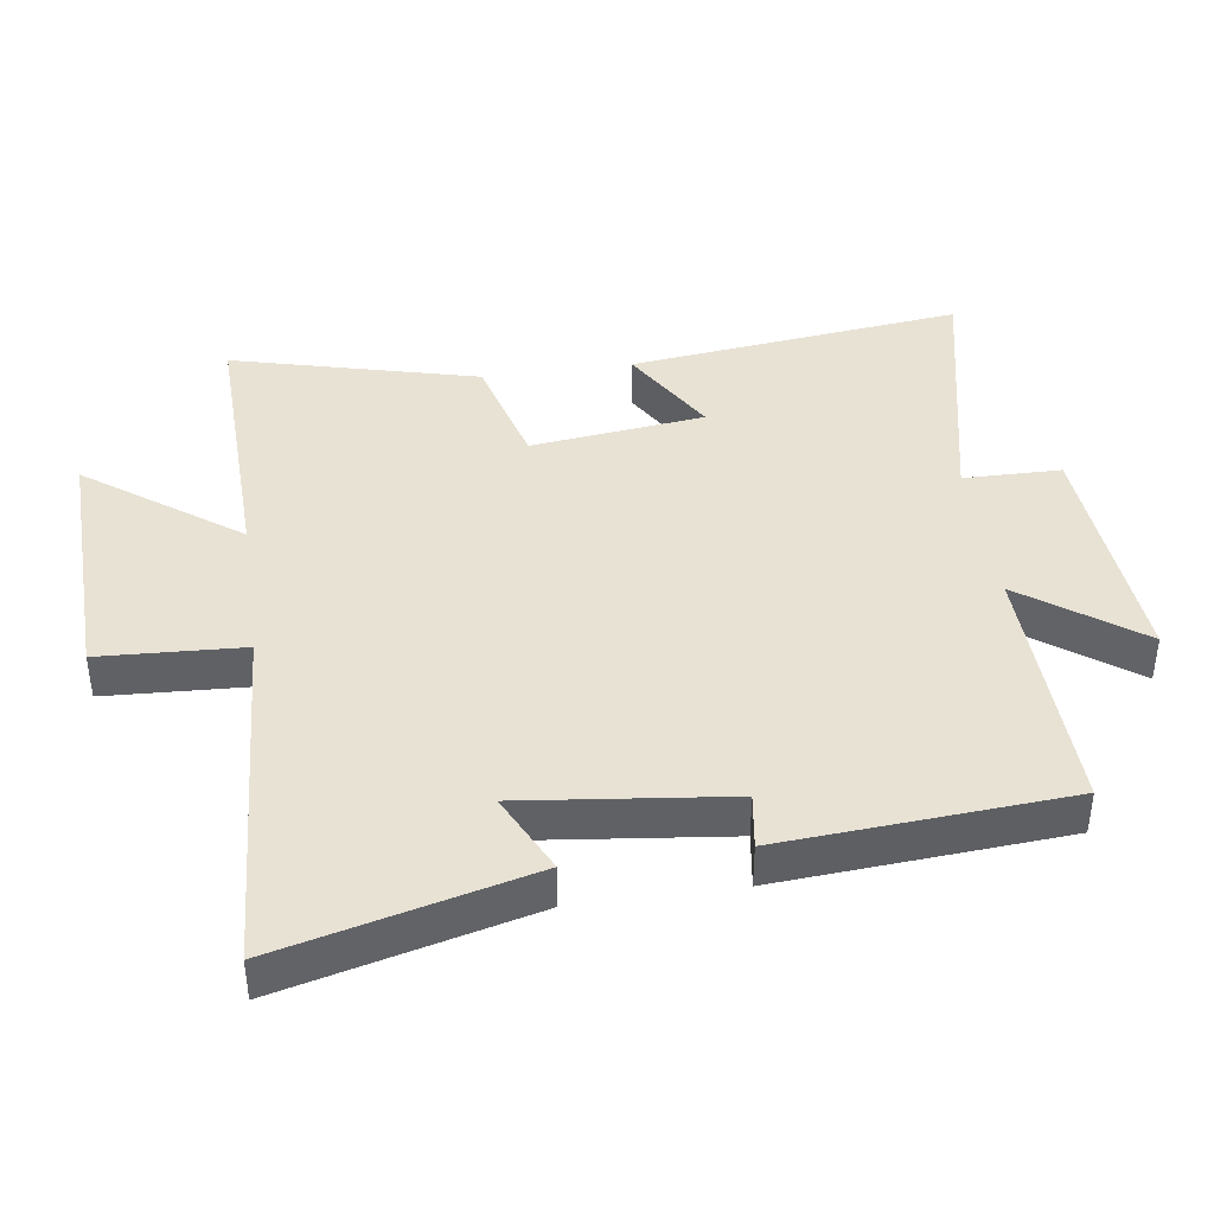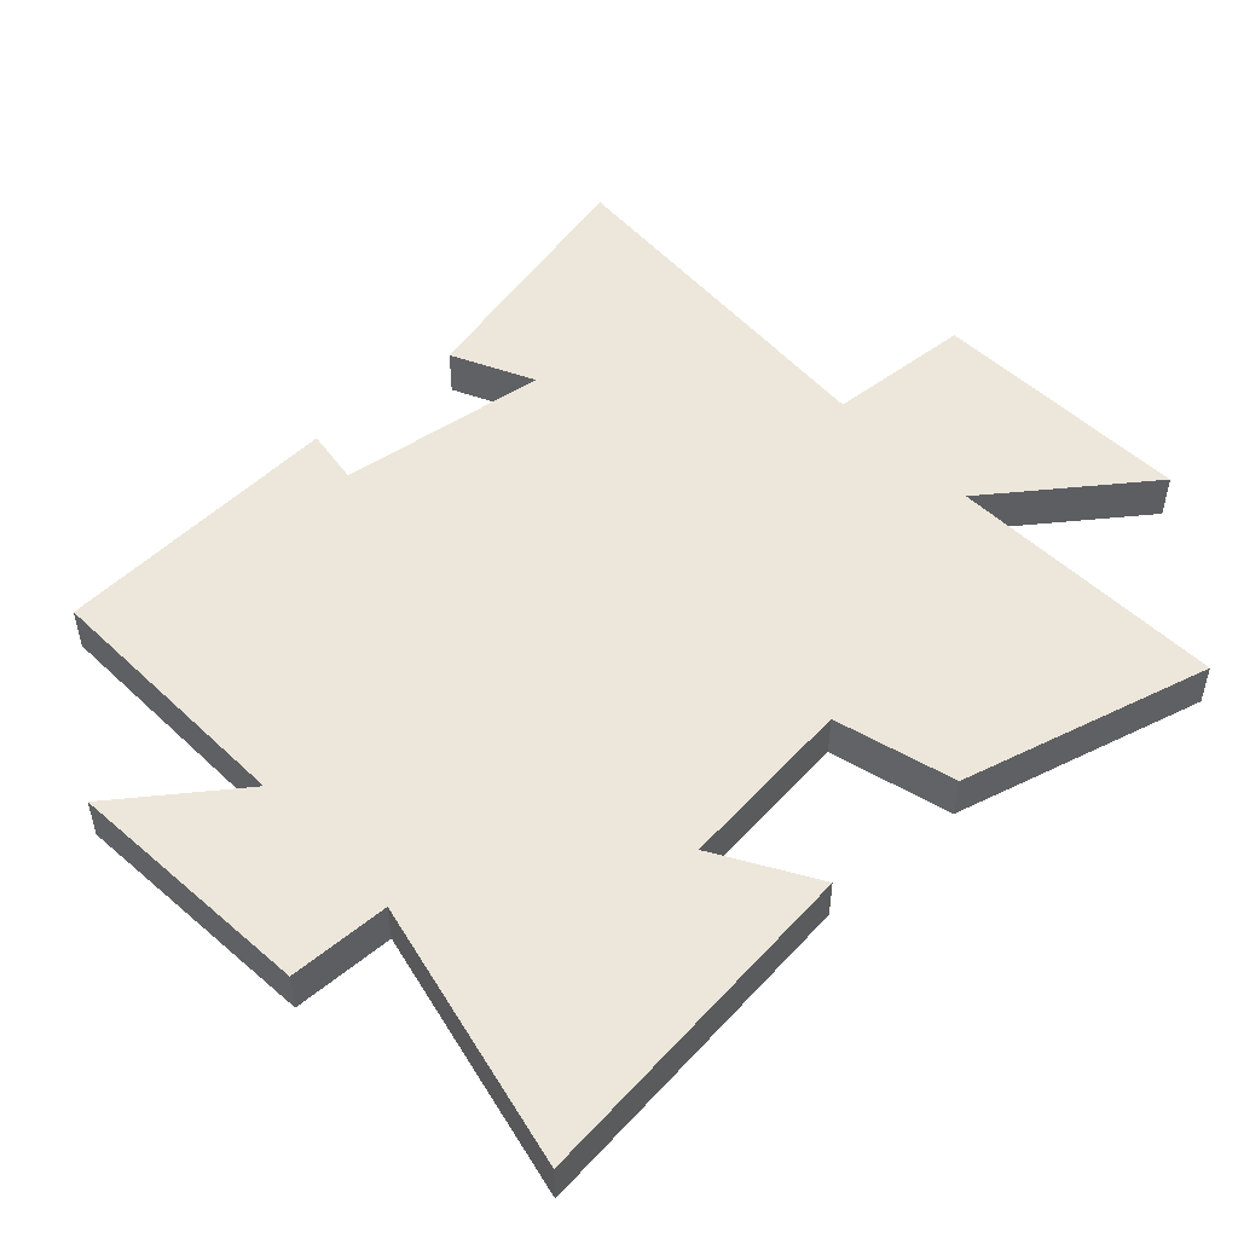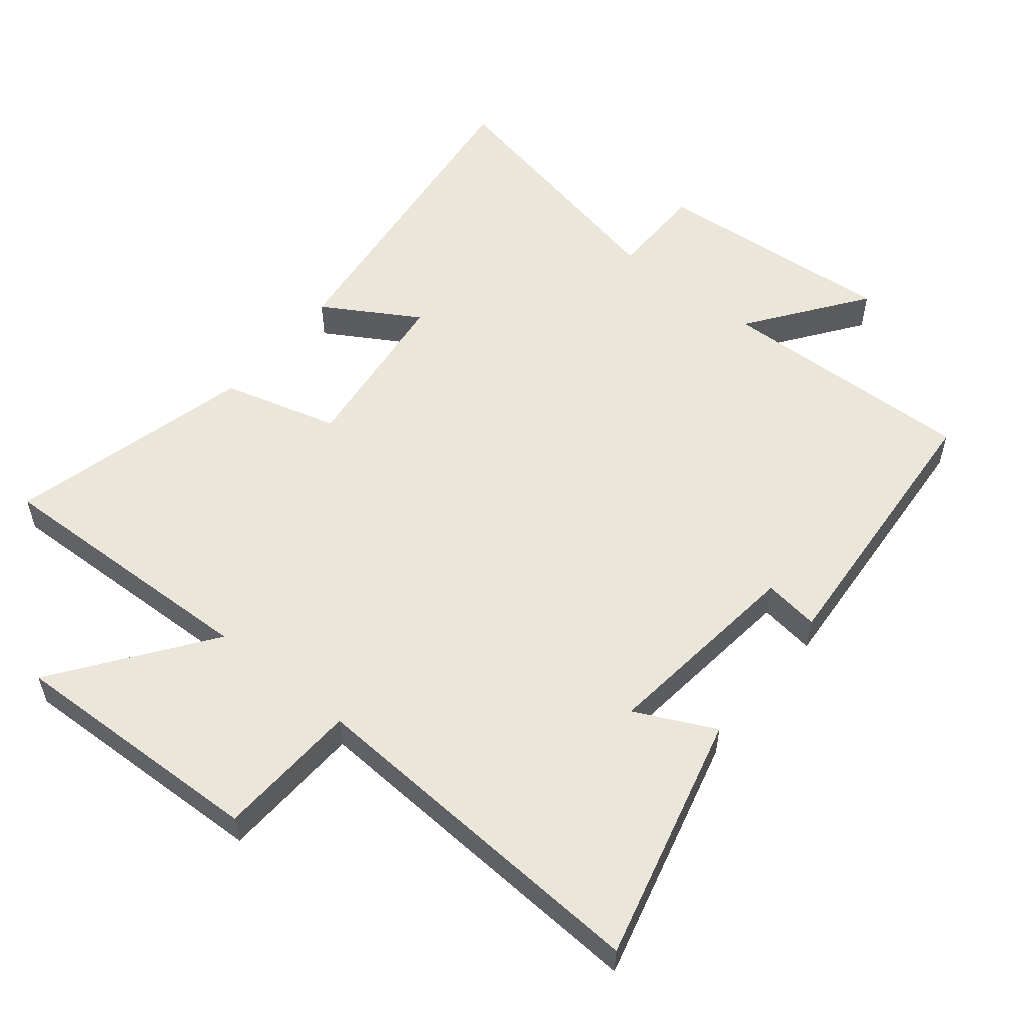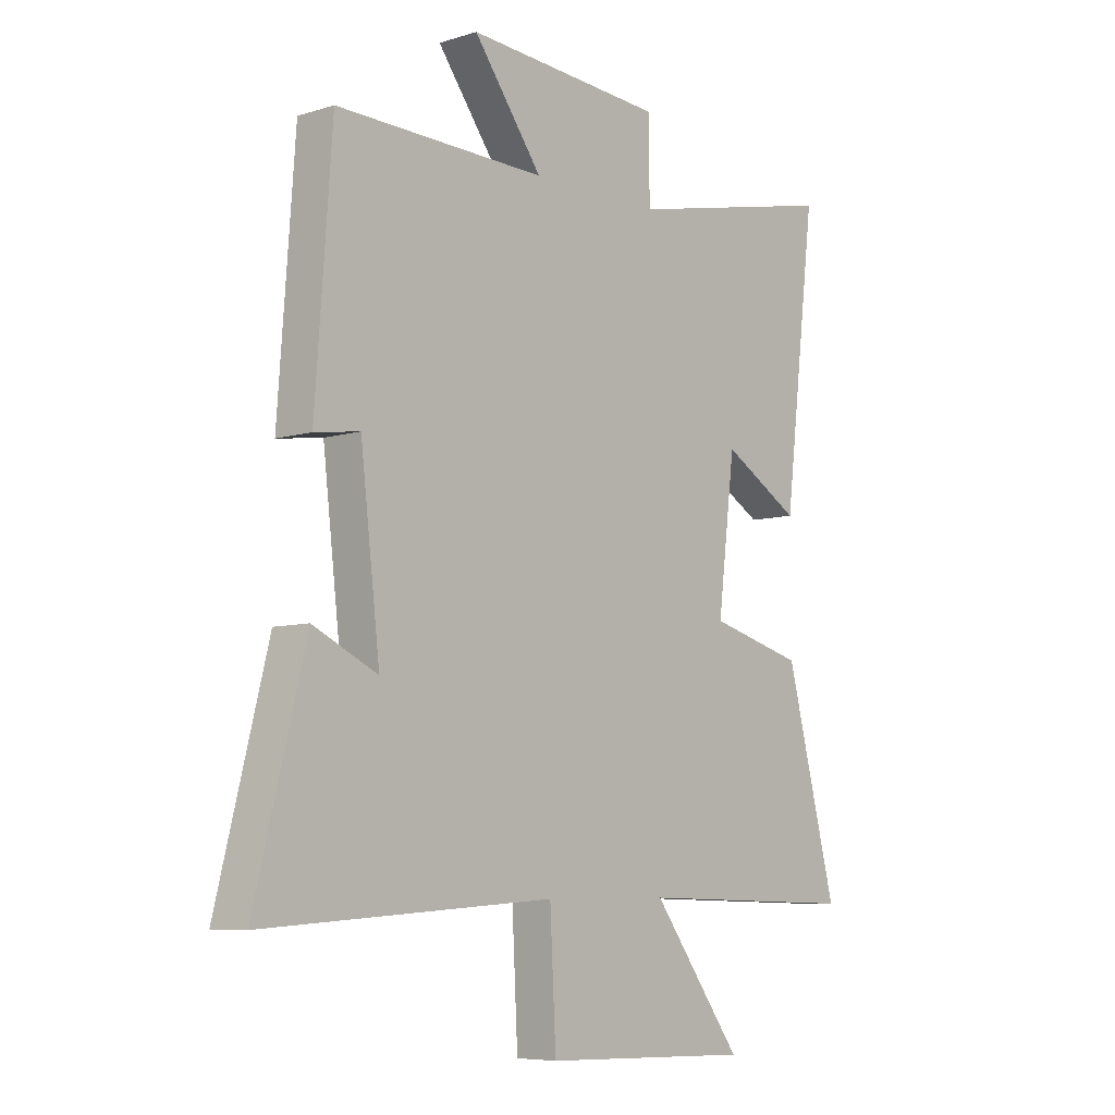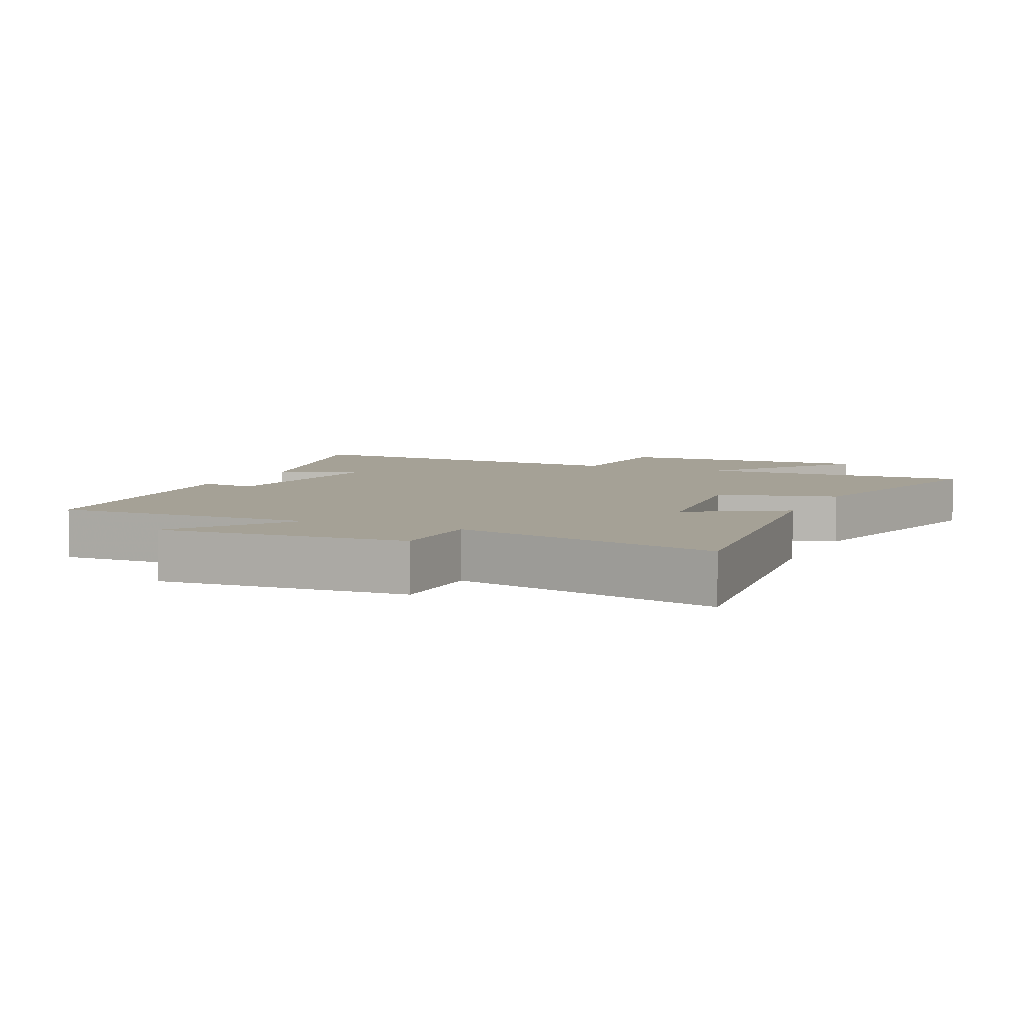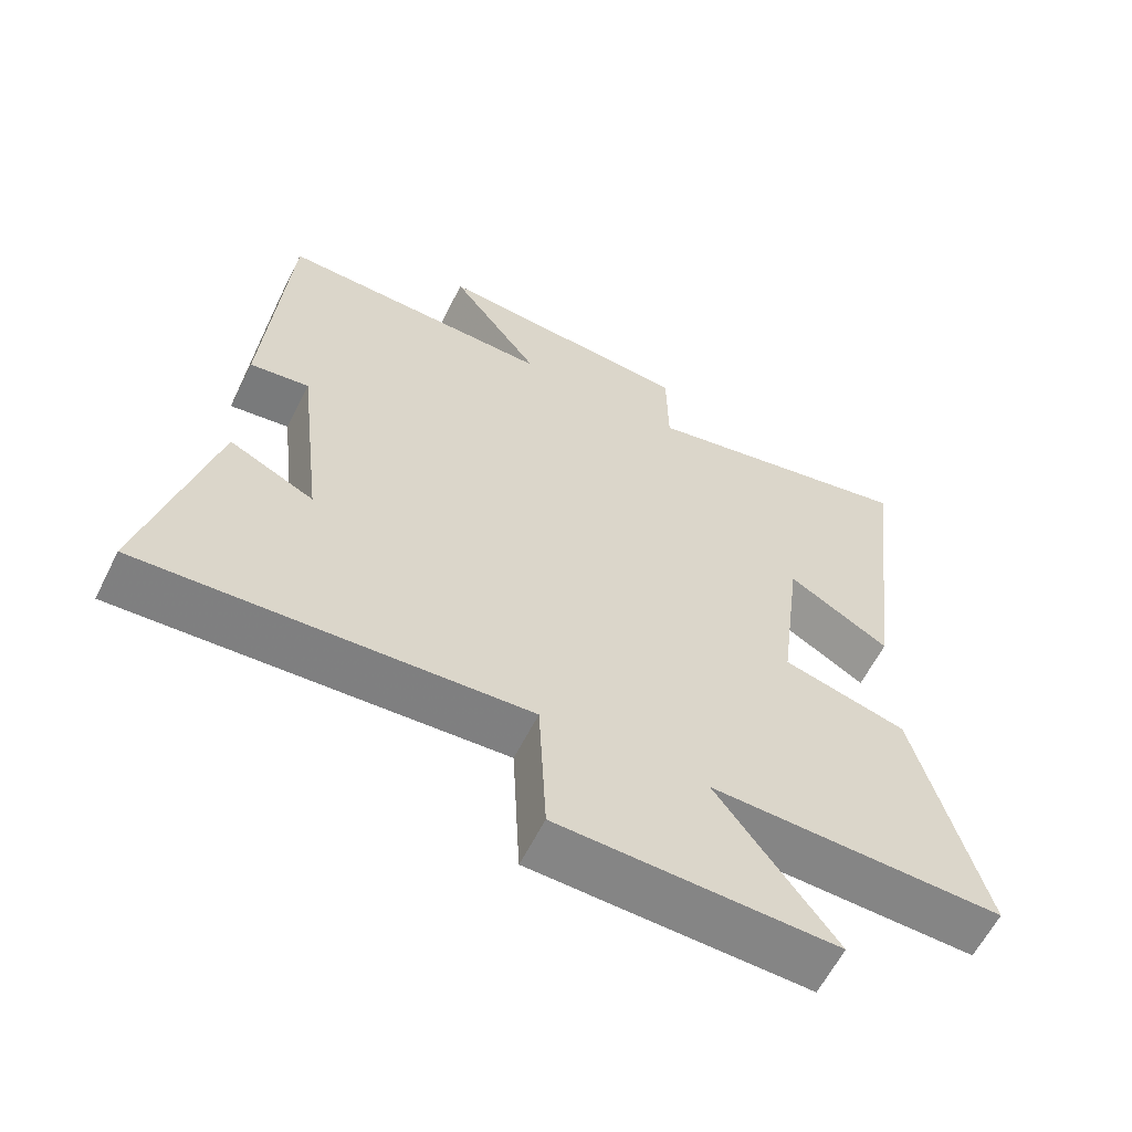
<metadata>
{"format":"obj","ext":"obj","renderer":"f3d","projection":"perspective","resolution":1024,"background":"white","views":[{"elev":40.9,"azim":-98.1,"up":"+Y"},{"elev":50.4,"azim":47.5,"up":"+Y"},{"elev":55.0,"azim":-141.1,"up":"+Y"},{"elev":-7.1,"azim":-48.3,"up":"+Z"},{"elev":6.1,"azim":24.5,"up":"+Y"},{"elev":-61.2,"azim":-26.6,"up":"+Z"}]}
</metadata>
<code>
v 0.56 0.07 0.585
v 0.5 0.07 0.082
v 0.356 0.07 0.168
v 0.324 0.07 -0.094
v 0.5 0.07 -0.142
v 0.595 0.07 -0.512
v 0.18 0.07 -0.5
v 0.347 0.07 -0.728
v -0.043 0.07 -0.716
v -0.054 0.07 -0.5
v -0.595 0.07 -0.533
v -0.5 0.07 -0.158
v -0.38 0.07 -0.216
v -0.416 0.07 0.094
v -0.5 0.07 0.082
v -0.469 0.07 0.511
v -0.078 0.07 0.5
v -0.206 0.07 0.675
v 0.162 0.07 0.647
v 0.164 0.07 0.5
v 0.56 0 0.585
v 0.5 0 0.082
v 0.356 0 0.168
v 0.324 0 -0.094
v 0.5 0 -0.142
v 0.595 0 -0.512
v 0.18 0 -0.5
v 0.347 0 -0.728
v -0.043 0 -0.716
v -0.054 0 -0.5
v -0.595 0 -0.533
v -0.5 0 -0.158
v -0.38 0 -0.216
v -0.416 0 0.094
v -0.5 0 0.082
v -0.469 0 0.511
v -0.078 0 0.5
v -0.206 0 0.675
v 0.162 0 0.647
v 0.164 0 0.5
f 17 18 19 20
f 14 15 16 17
f 13 14 17 20
f 10 11 12 13
f 10 13 20 1
f 7 8 9 10
f 4 5 6 7
f 3 4 7 10
f 1 2 3
f 1 3 10
f 40 39 38 37
f 37 36 35 34
f 40 37 34 33
f 33 32 31 30
f 21 40 33 30
f 30 29 28 27
f 27 26 25 24
f 30 27 24 23
f 23 22 21
f 30 23 21
f 1 21 22 2
f 2 22 23 3
f 3 23 24 4
f 4 24 25 5
f 5 25 26 6
f 6 26 27 7
f 7 27 28 8
f 8 28 29 9
f 9 29 30 10
f 10 30 31 11
f 11 31 32 12
f 12 32 33 13
f 13 33 34 14
f 14 34 35 15
f 15 35 36 16
f 16 36 37 17
f 17 37 38 18
f 18 38 39 19
f 19 39 40 20
f 20 40 21 1

</code>
